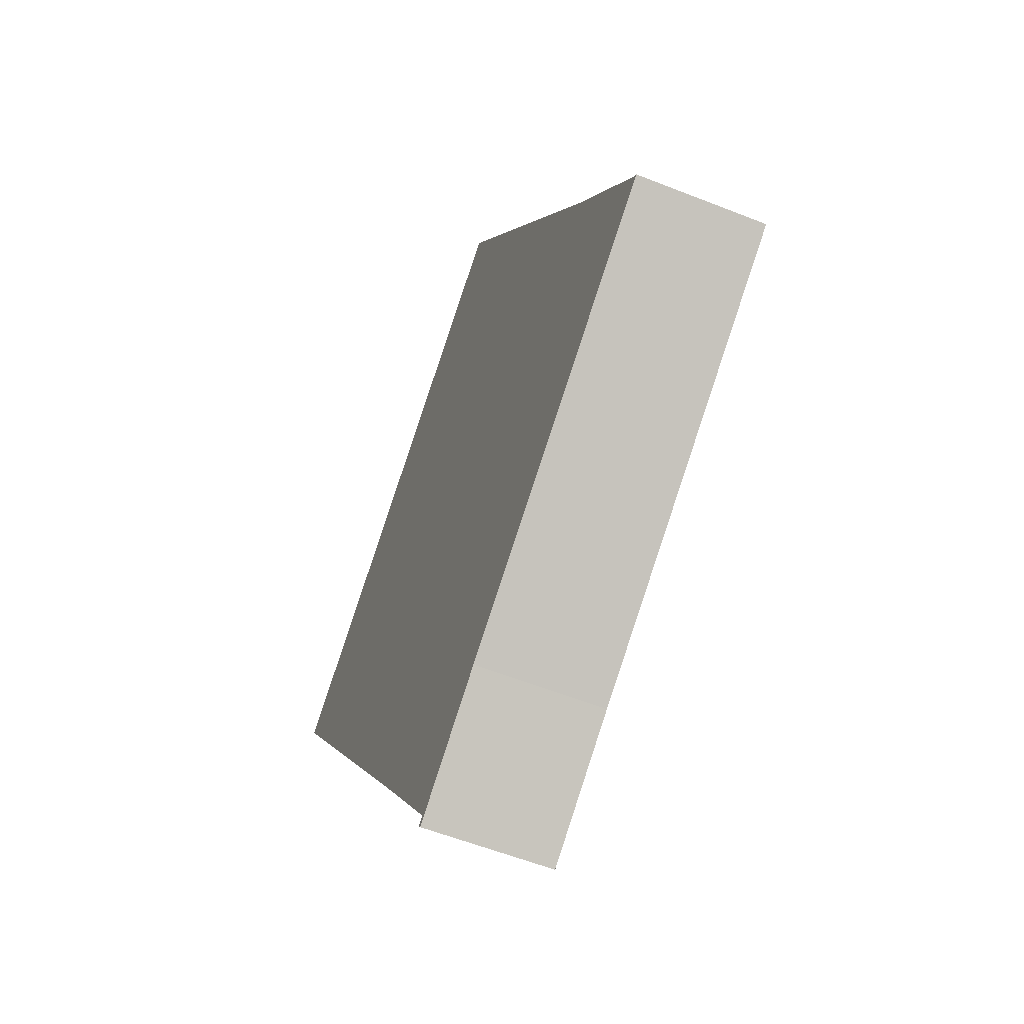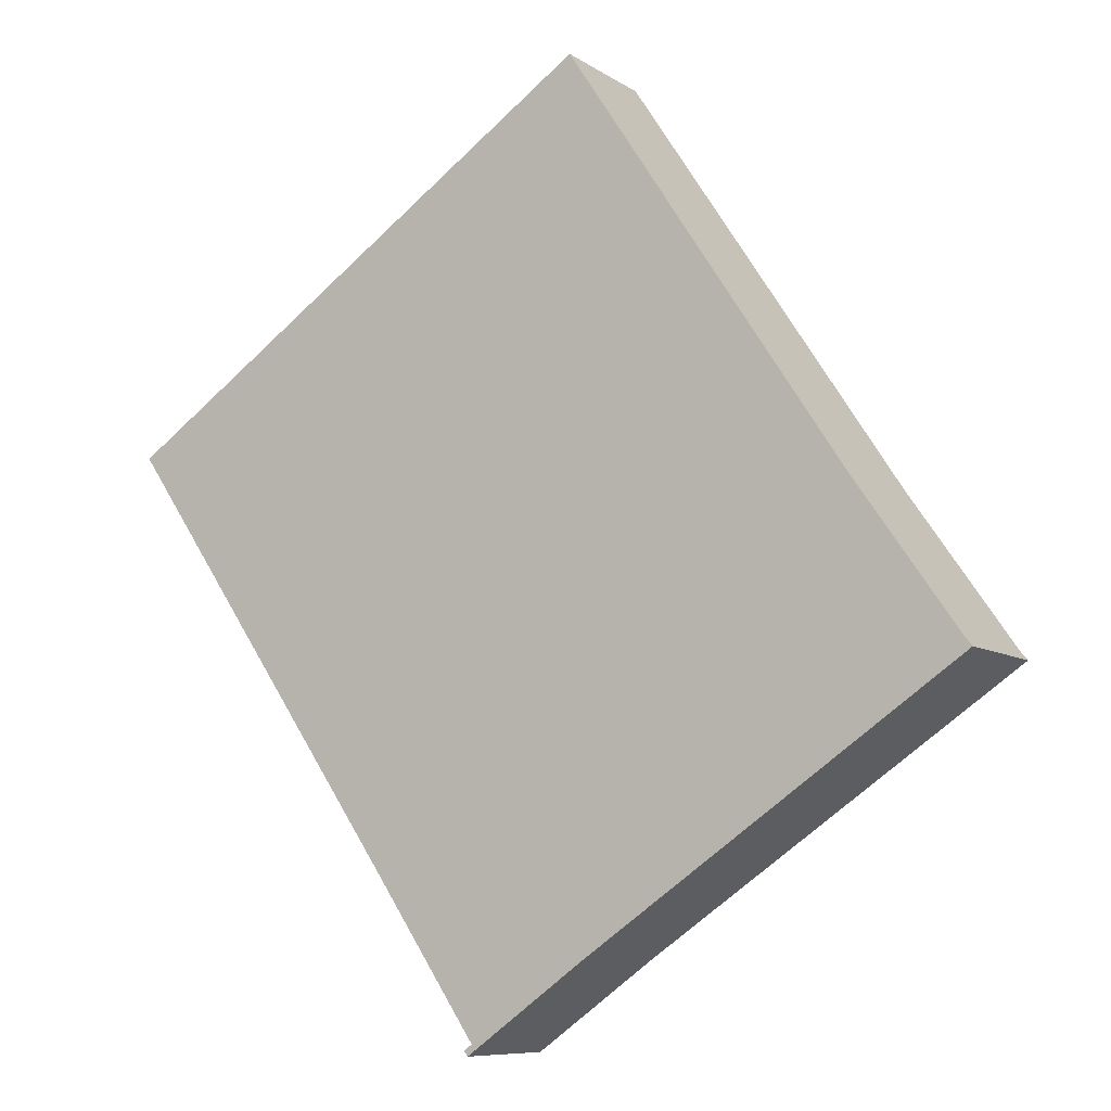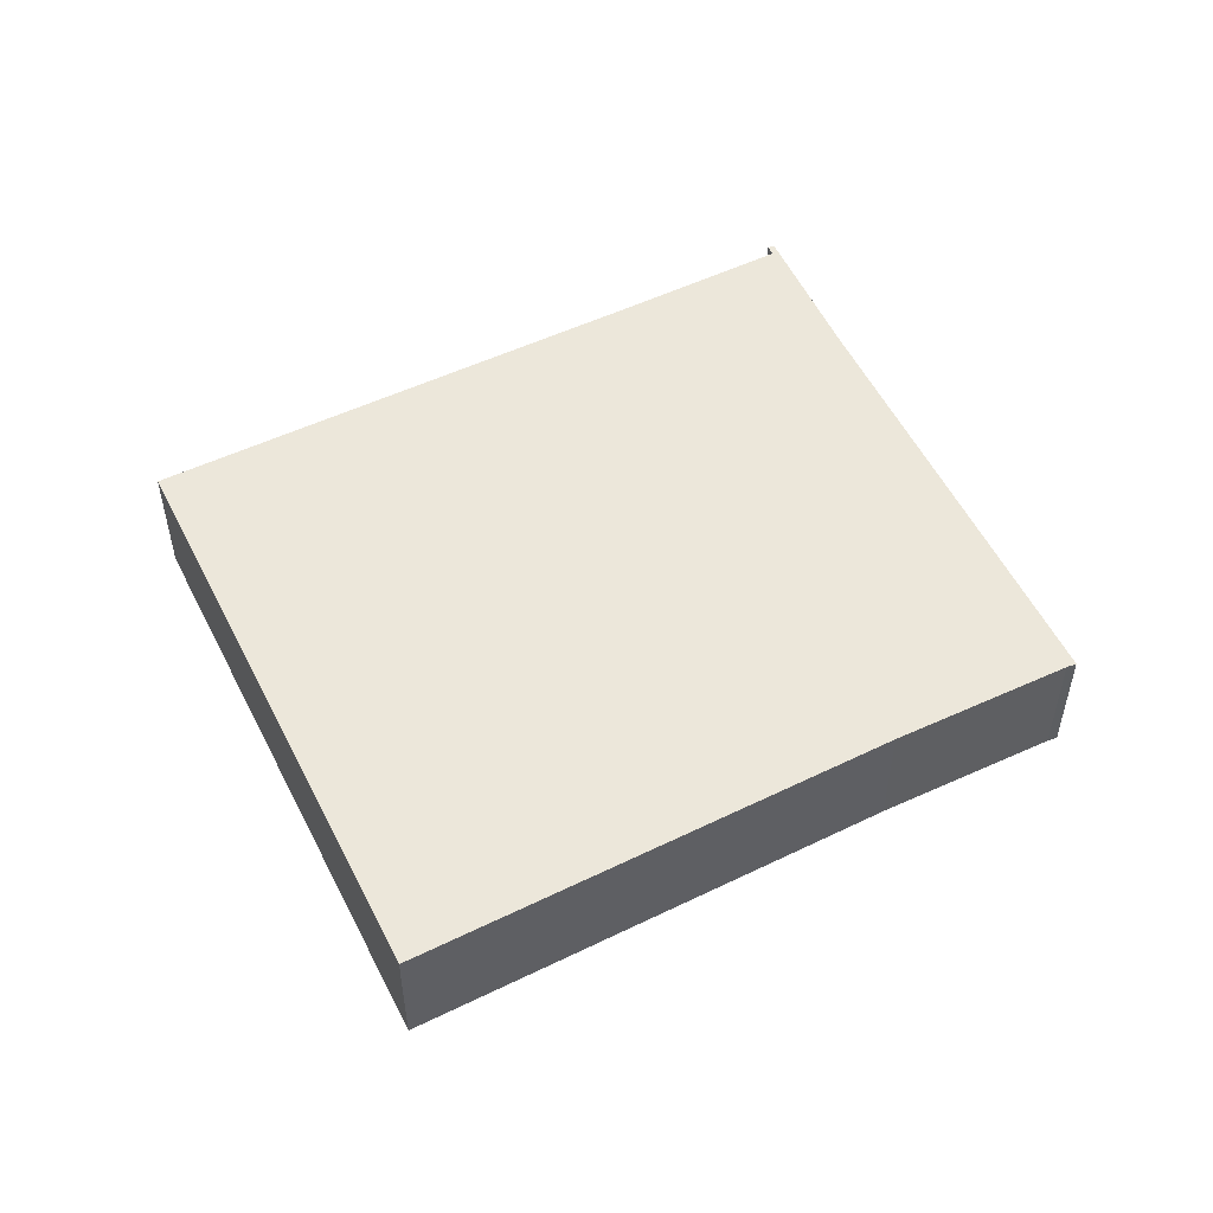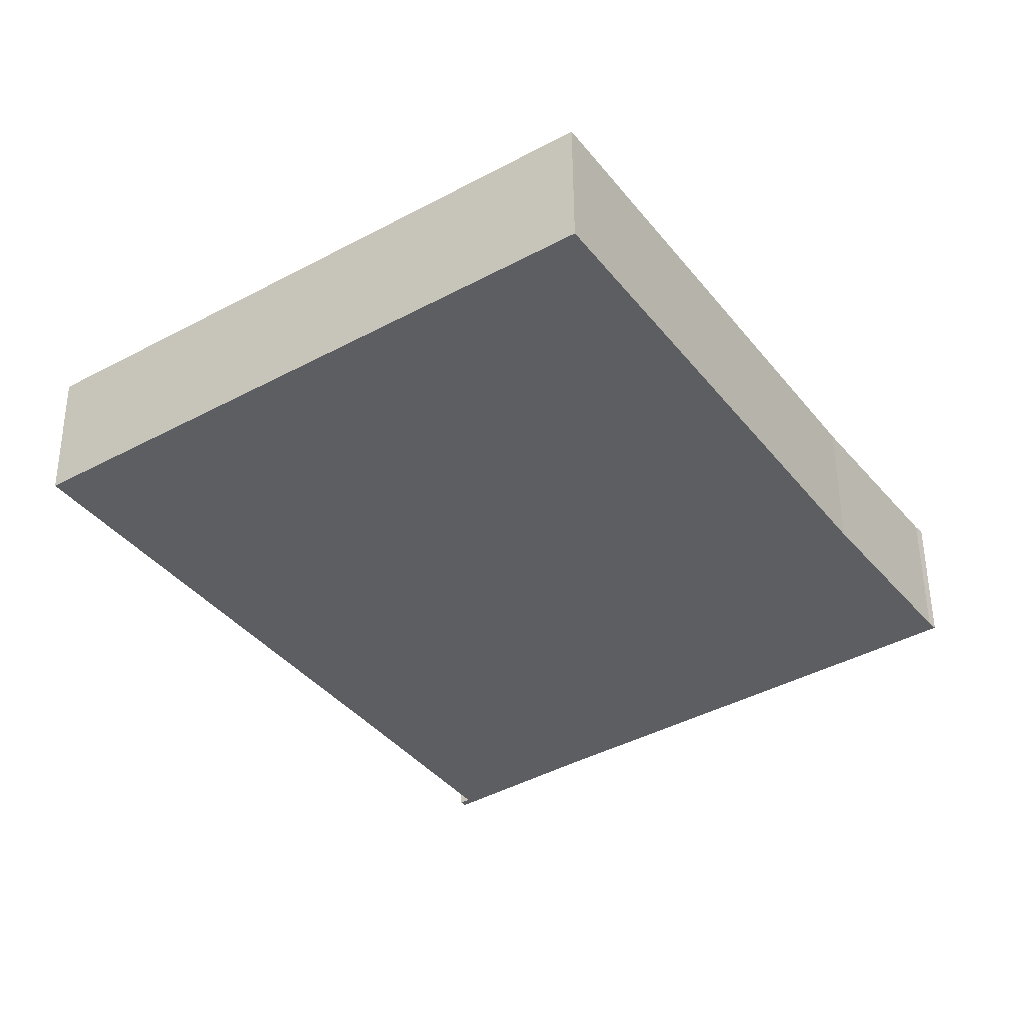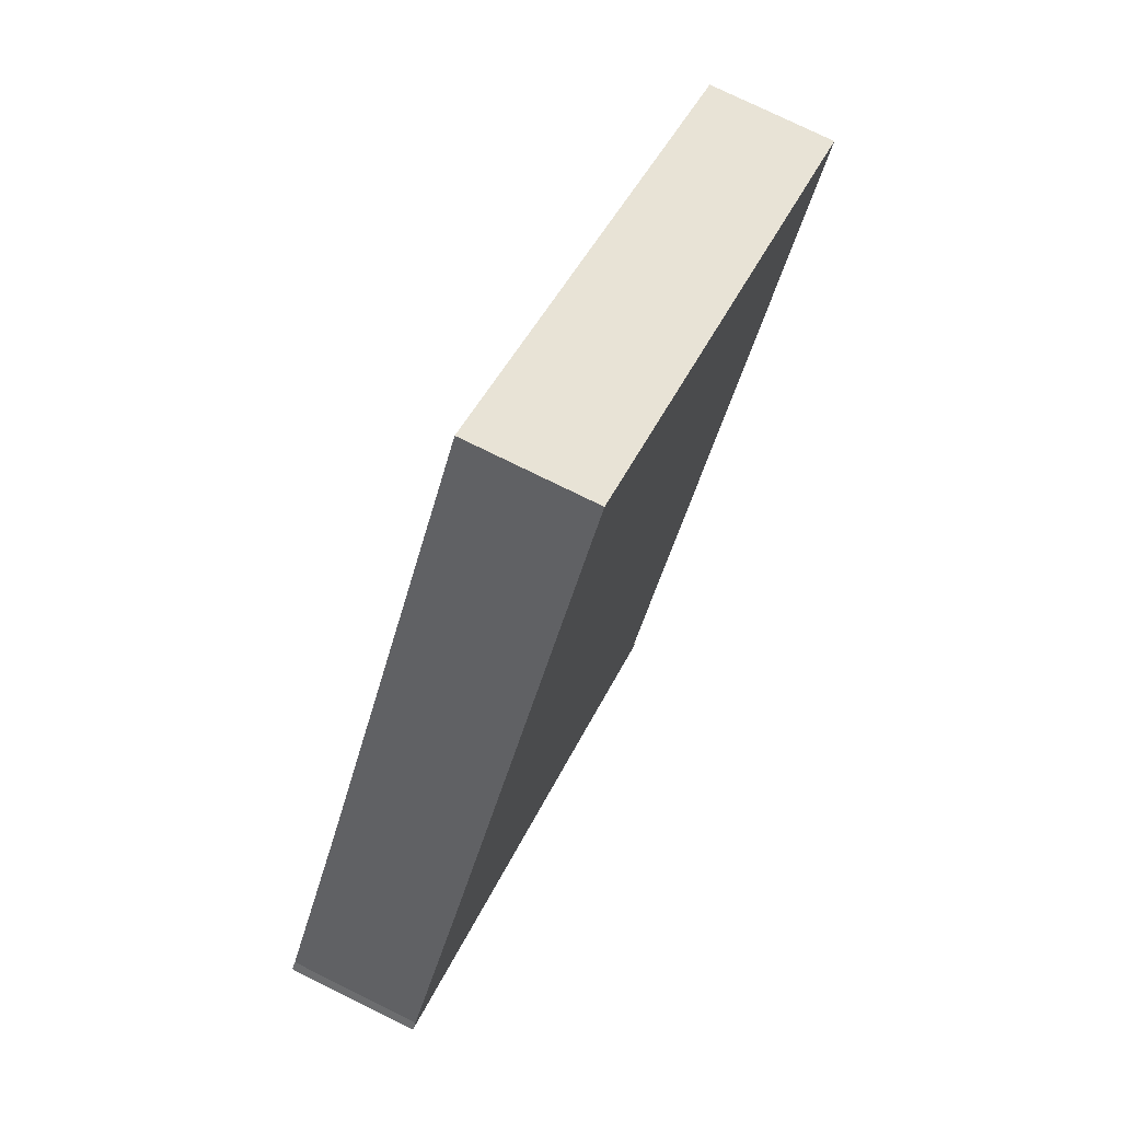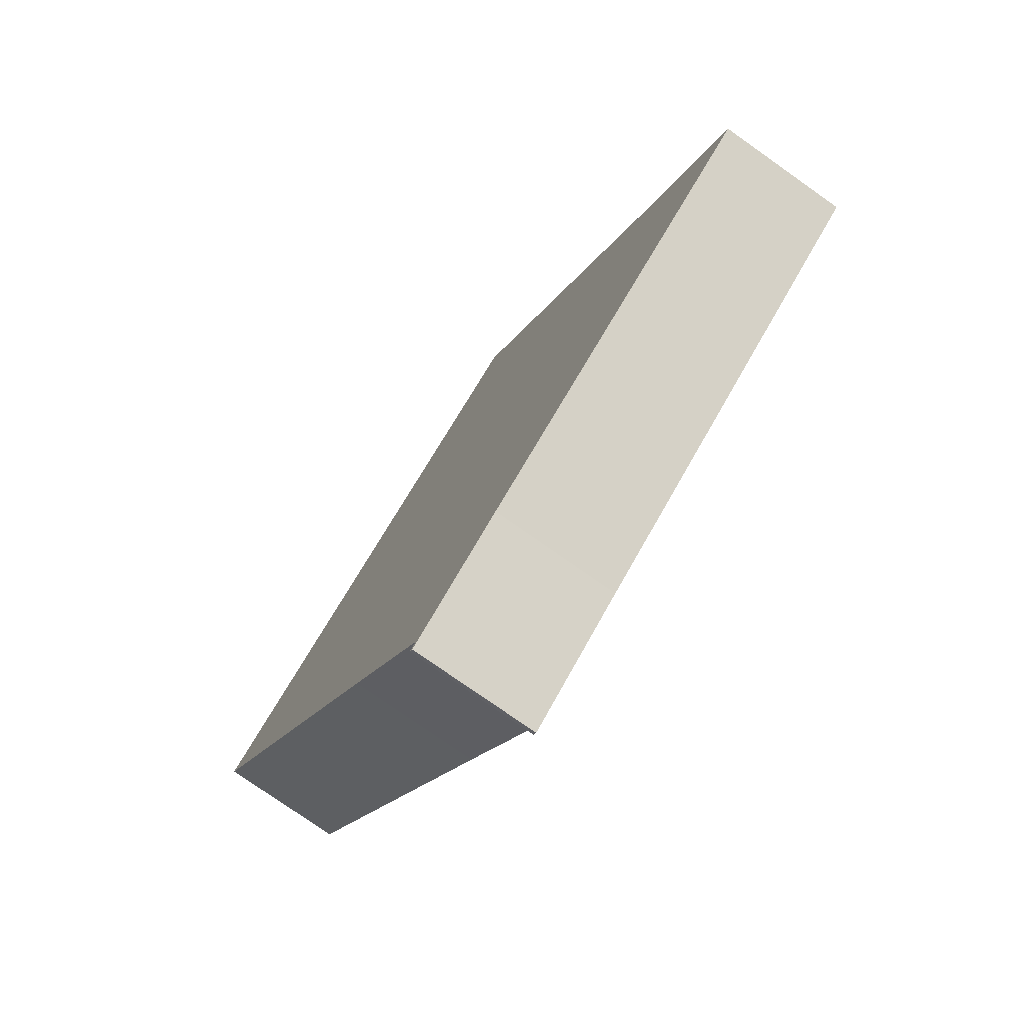
<metadata>
{"format":"obj","ext":"obj","renderer":"f3d","projection":"perspective","resolution":1024,"background":"white","views":[{"elev":-57.1,"azim":67.5,"up":"+Z"},{"elev":-8.5,"azim":30.8,"up":"+Z"},{"elev":54.0,"azim":29.3,"up":"+Y"},{"elev":51.5,"azim":-0.4,"up":"+Z"},{"elev":75.7,"azim":116.3,"up":"+Z"},{"elev":-76.6,"azim":54.8,"up":"+Z"}]}
</metadata>
<code>
v  21.17 5.453 14.49
v  12.27 5.453 -18.04
v  0 5.453 3.339e-16
v  16.74 5.453 -24.7
v  16.56 5.453 -25.17
v  16.38 5.453 -24.94
v  21.71 5.453 -21.47
v  21.19 5.453 14.5
v  22.07 5.453 13.15
v  33 5.453 -3.548
v  37.53 5.453 -10.06
v  37.81 5.453 -10.39
v  21.19 -8.879e-16 14.5
v  21.17 -8.87e-16 14.49
v  0 0 0
v  16.38 1.527e-15 -24.94
v  16.74 1.512e-15 -24.7
v  22.07 -8.054e-16 13.15
v  33 2.173e-16 -3.548
v  37.53 6.158e-16 -10.06
v  37.81 6.361e-16 -10.39
v  21.71 1.315e-15 -21.47
v  16.56 1.541e-15 -25.17
v  12.27 1.105e-15 -18.04
g defaultobject
f 1 2 3
f 2 1 4
f 4 5 6
f 5 4 7
f 7 4 1
f 7 1 8
f 7 8 9
f 7 9 10
f 7 10 11
f 7 11 12
f 1 13 8
f 13 1 3
f 13 3 14
f 14 3 15
f 16 4 6
f 4 16 17
f 13 9 8
f 9 13 10
f 10 13 18
f 10 18 19
f 19 11 10
f 11 19 20
f 20 12 11
f 12 20 21
f 21 7 12
f 7 21 22
f 22 5 7
f 5 22 23
f 23 6 5
f 6 23 16
f 17 2 4
f 2 17 24
f 2 24 3
f 3 24 15
f 22 16 23
f 16 22 17
f 17 22 24
f 24 22 21
f 24 21 15
f 15 21 20
f 15 20 19
f 15 19 18
f 15 18 14
f 14 18 13

</code>
